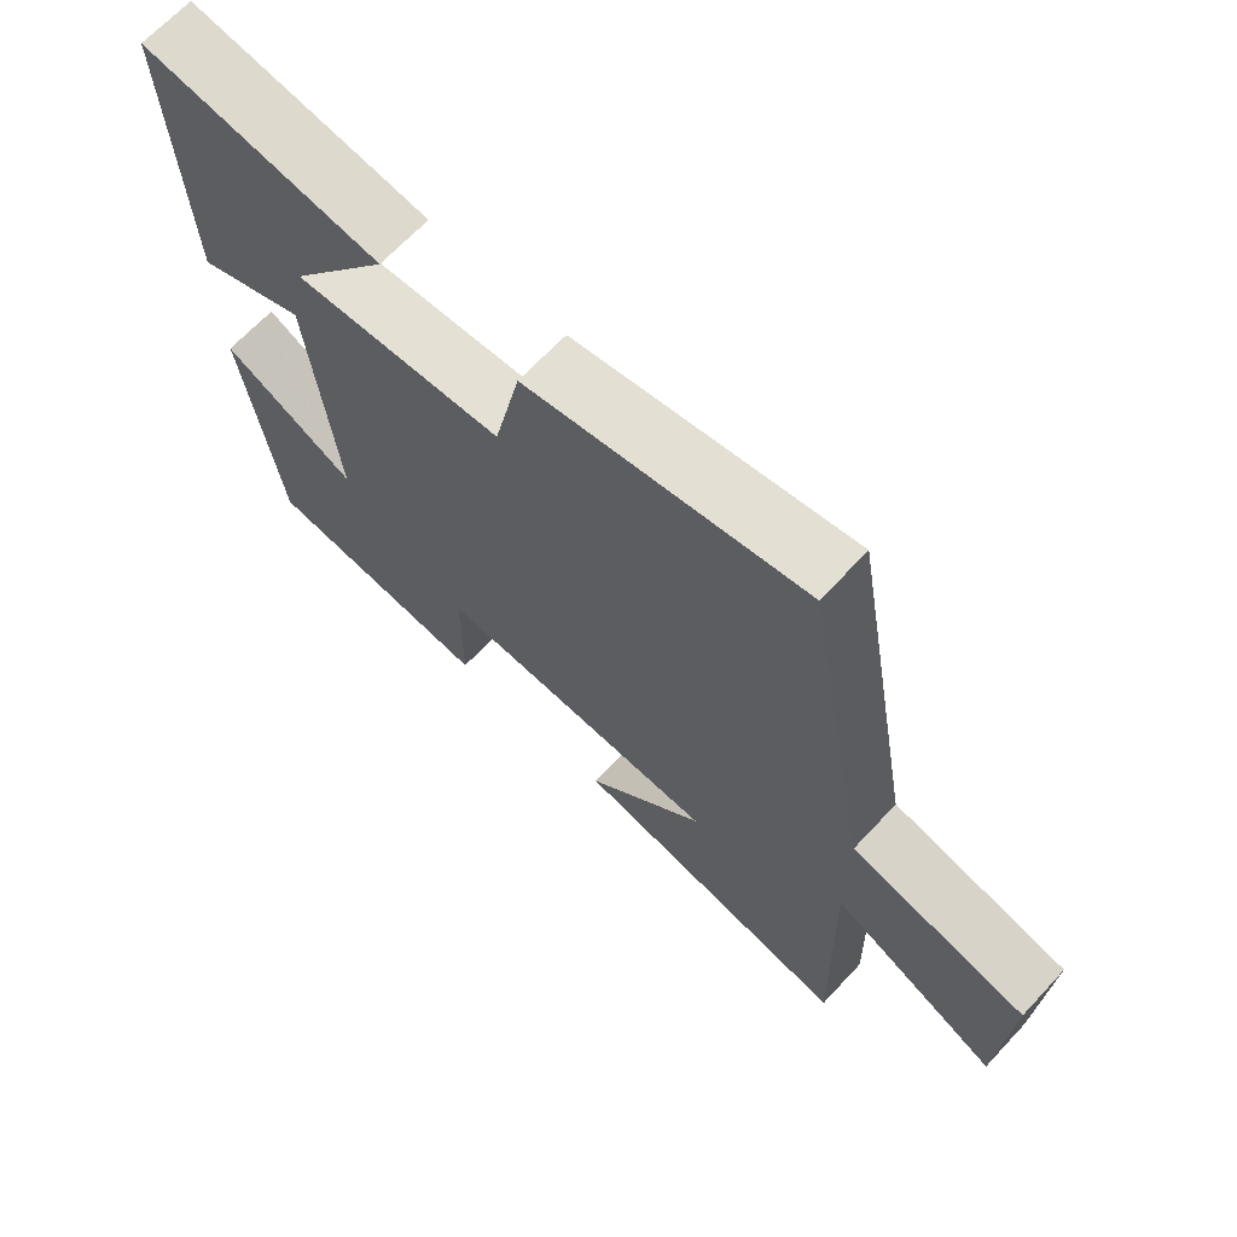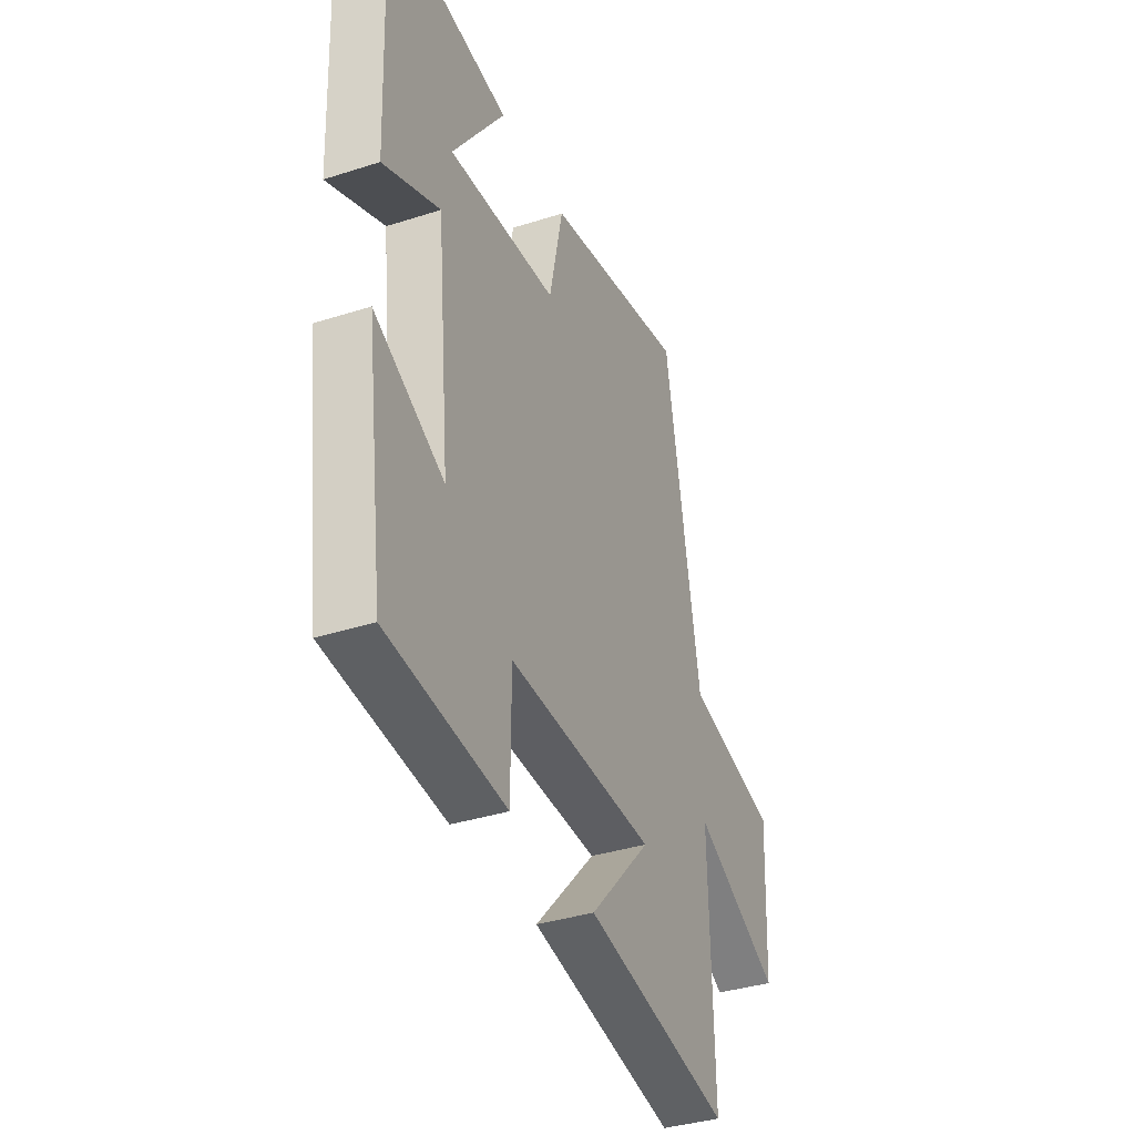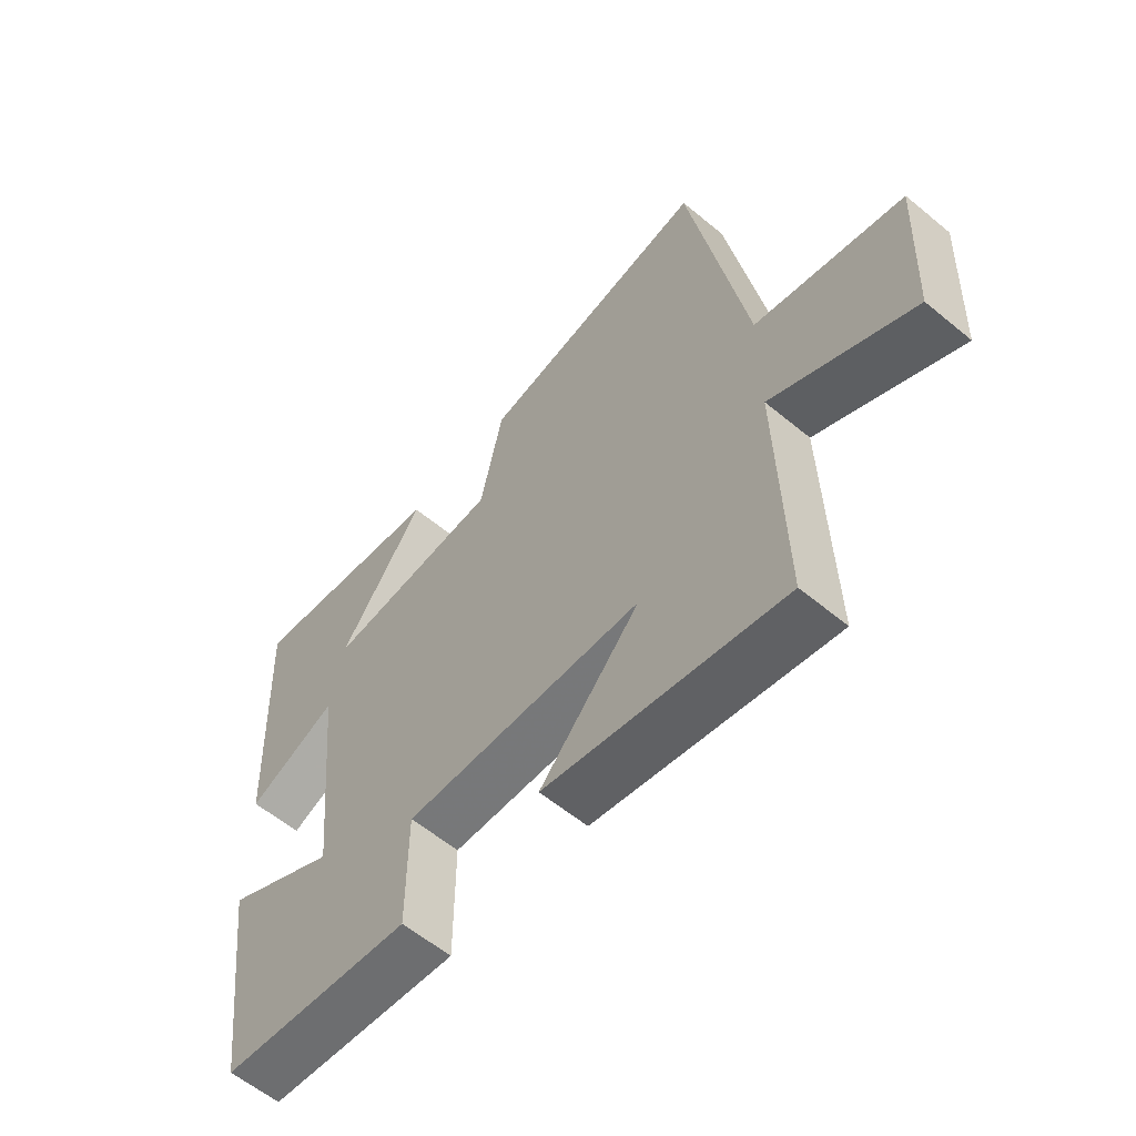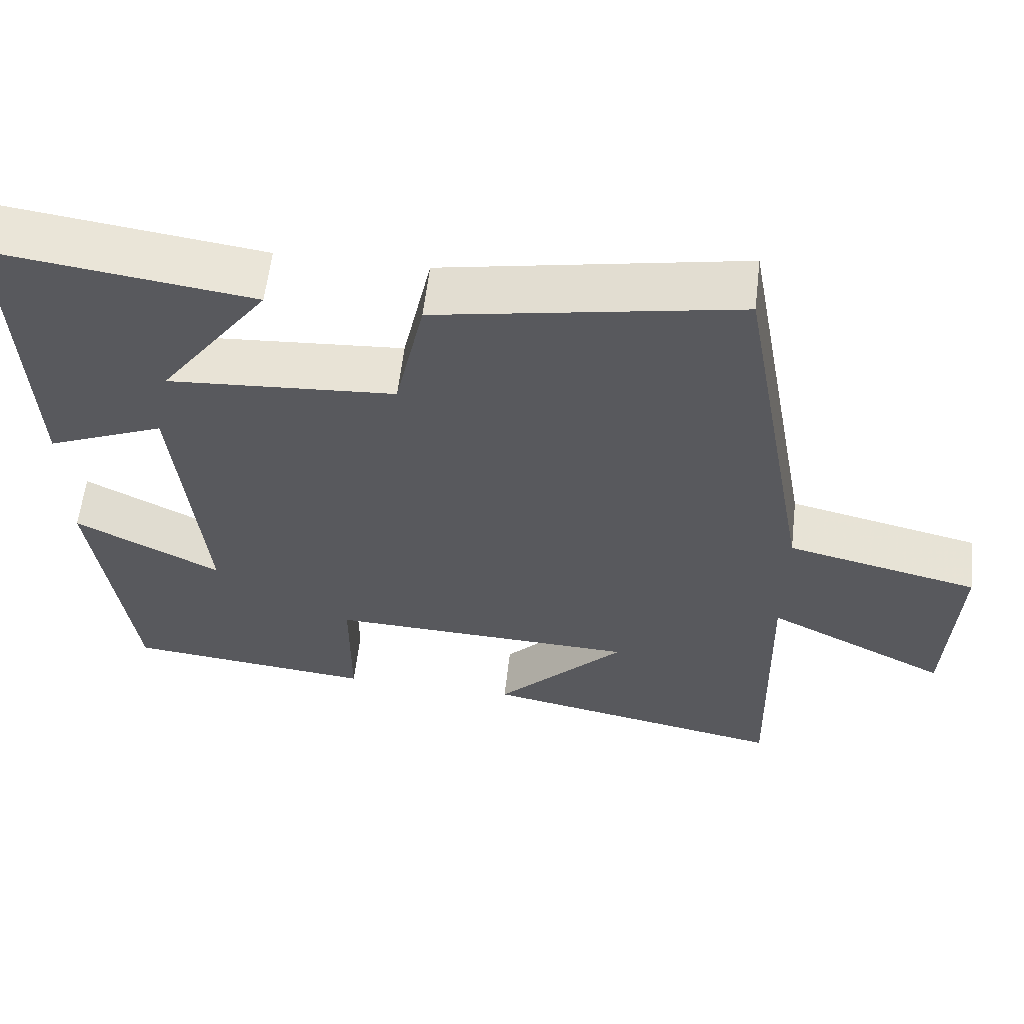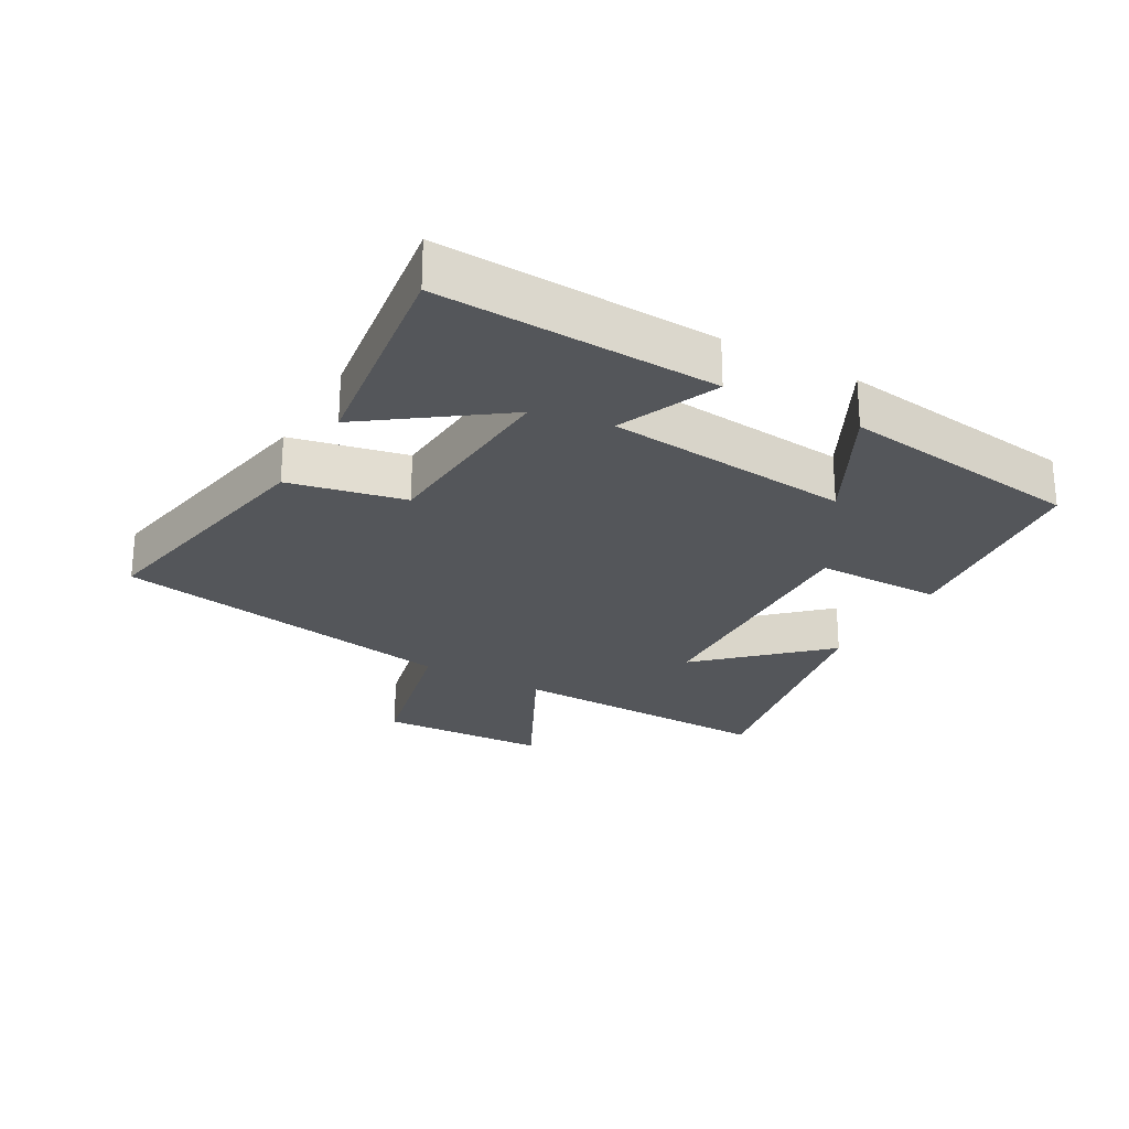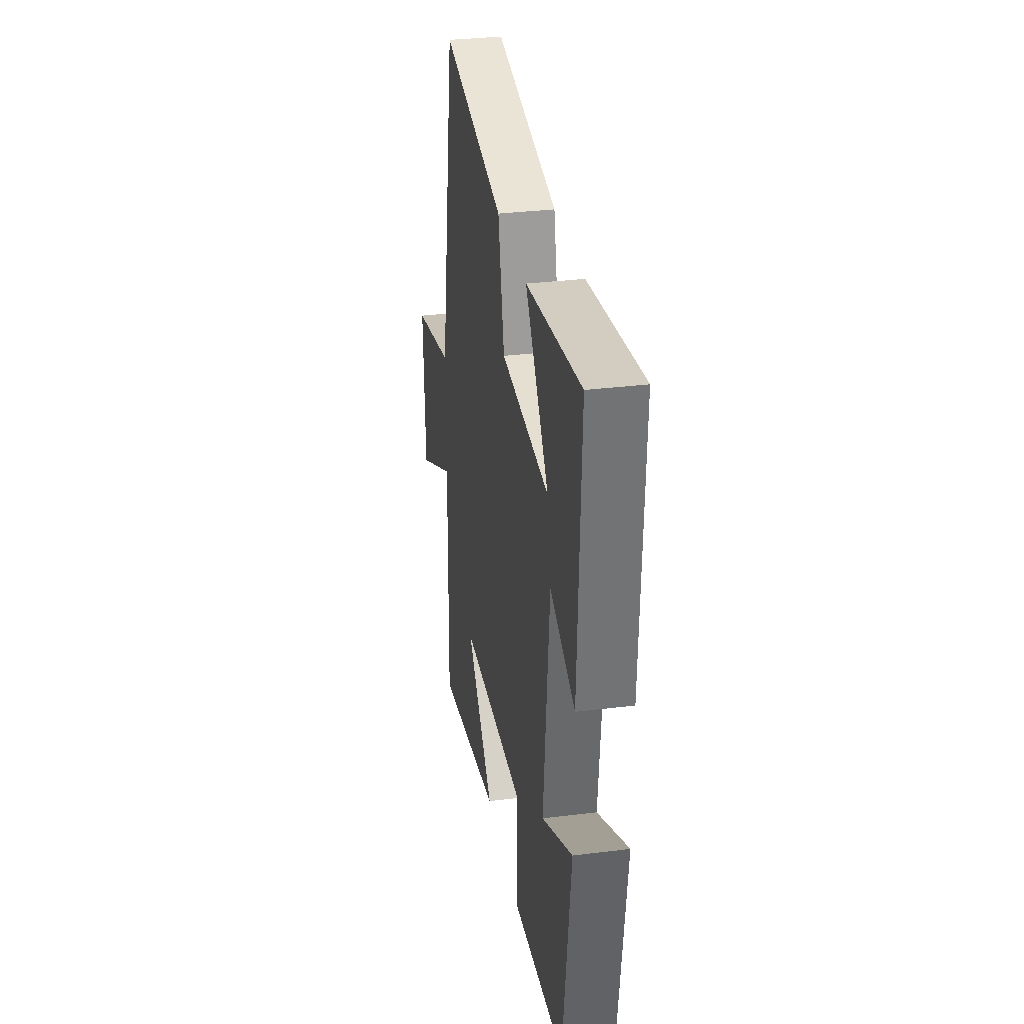
<metadata>
{"format":"obj","ext":"obj","renderer":"f3d","projection":"perspective","resolution":1024,"background":"white","views":[{"elev":67.4,"azim":-136.9,"up":"+Z"},{"elev":-36.6,"azim":112.6,"up":"+Z"},{"elev":-59.1,"azim":-130.4,"up":"+Z"},{"elev":59.5,"azim":-173.4,"up":"+Z"},{"elev":-25.3,"azim":60.6,"up":"+Y"},{"elev":32.3,"azim":80.1,"up":"+Z"}]}
</metadata>
<code>
v -0.51 0.07 -0.578
v -0.5 0.07 -0.163
v -0.738 0.07 -0.283
v -0.75 0.07 -0.021
v -0.5 0.07 0.037
v -0.404 0.07 0.575
v -0.013 0.07 0.5
v 0.025 0.07 0.322
v 0.323 0.07 0.3
v 0.179 0.07 0.5
v 0.517 0.07 0.546
v 0.5 0.07 0.118
v 0.346 0.07 0.184
v 0.31 0.07 -0.192
v 0.5 0.07 -0.094
v 0.451 0.07 -0.467
v 0.127 0.07 -0.5
v 0.126 0.07 -0.305
v -0.278 0.07 -0.319
v -0.109 0.07 -0.5
v -0.51 0 -0.578
v -0.5 0 -0.163
v -0.738 0 -0.283
v -0.75 0 -0.021
v -0.5 0 0.037
v -0.404 0 0.575
v -0.013 0 0.5
v 0.025 0 0.322
v 0.323 0 0.3
v 0.179 0 0.5
v 0.517 0 0.546
v 0.5 0 0.118
v 0.346 0 0.184
v 0.31 0 -0.192
v 0.5 0 -0.094
v 0.451 0 -0.467
v 0.127 0 -0.5
v 0.126 0 -0.305
v -0.278 0 -0.319
v -0.109 0 -0.5
f 19 20 1 2
f 18 19 2
f 16 17 18
f 15 16 18
f 14 15 18
f 13 14 18 2
f 11 12 13
f 9 10 11
f 9 11 13
f 8 9 13 2
f 7 8 2
f 6 7 2
f 5 6 2
f 2 3 4 5
f 22 21 40 39
f 22 39 38
f 38 37 36
f 38 36 35
f 38 35 34
f 22 38 34 33
f 33 32 31
f 31 30 29
f 33 31 29
f 22 33 29 28
f 22 28 27
f 22 27 26
f 22 26 25
f 25 24 23 22
f 1 21 22 2
f 2 22 23 3
f 3 23 24 4
f 4 24 25 5
f 5 25 26 6
f 6 26 27 7
f 7 27 28 8
f 8 28 29 9
f 9 29 30 10
f 10 30 31 11
f 11 31 32 12
f 12 32 33 13
f 13 33 34 14
f 14 34 35 15
f 15 35 36 16
f 16 36 37 17
f 17 37 38 18
f 18 38 39 19
f 19 39 40 20
f 20 40 21 1

</code>
